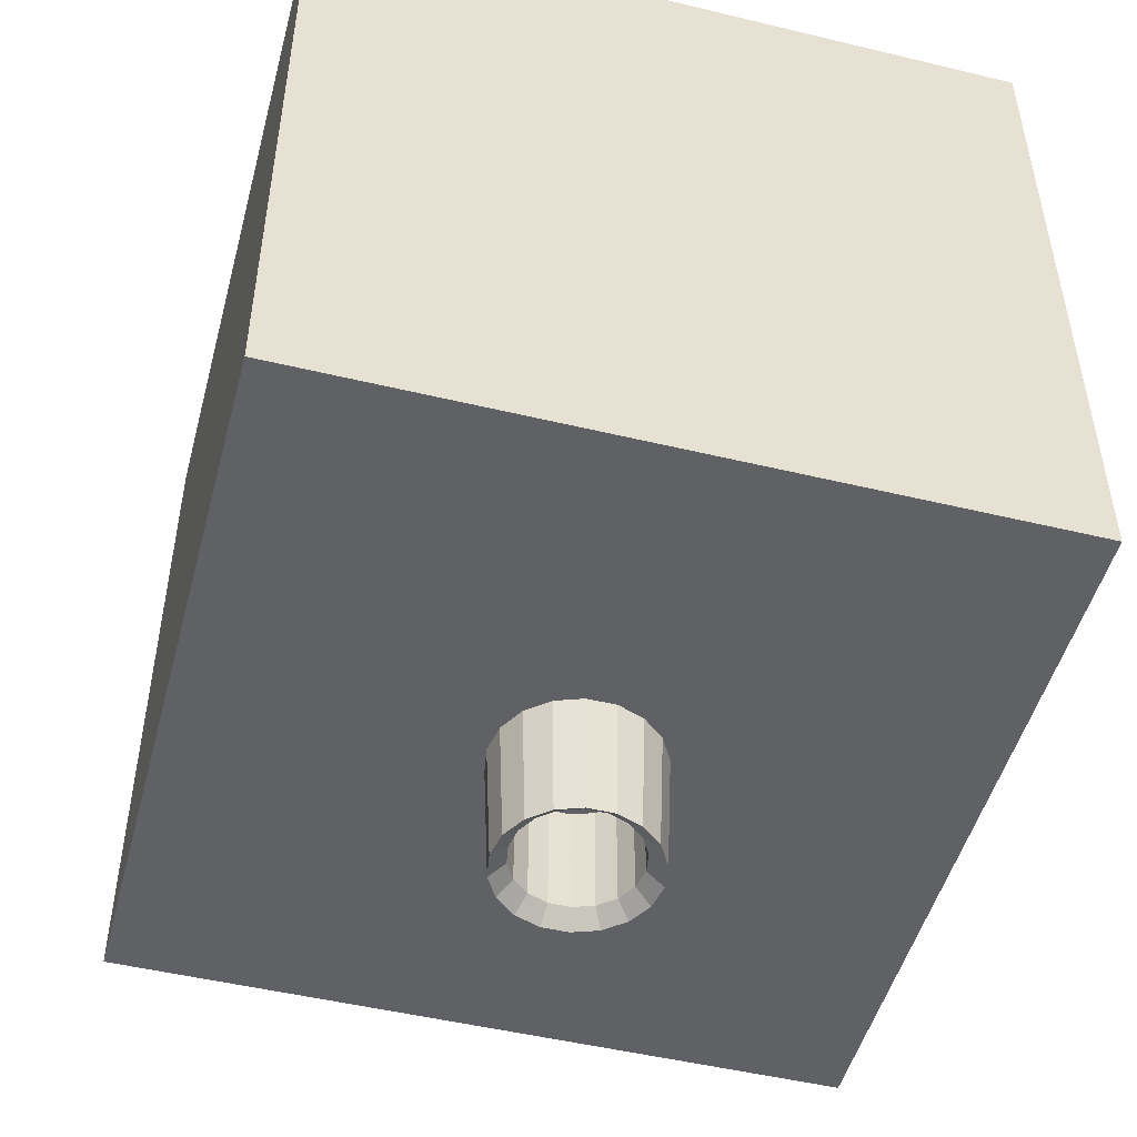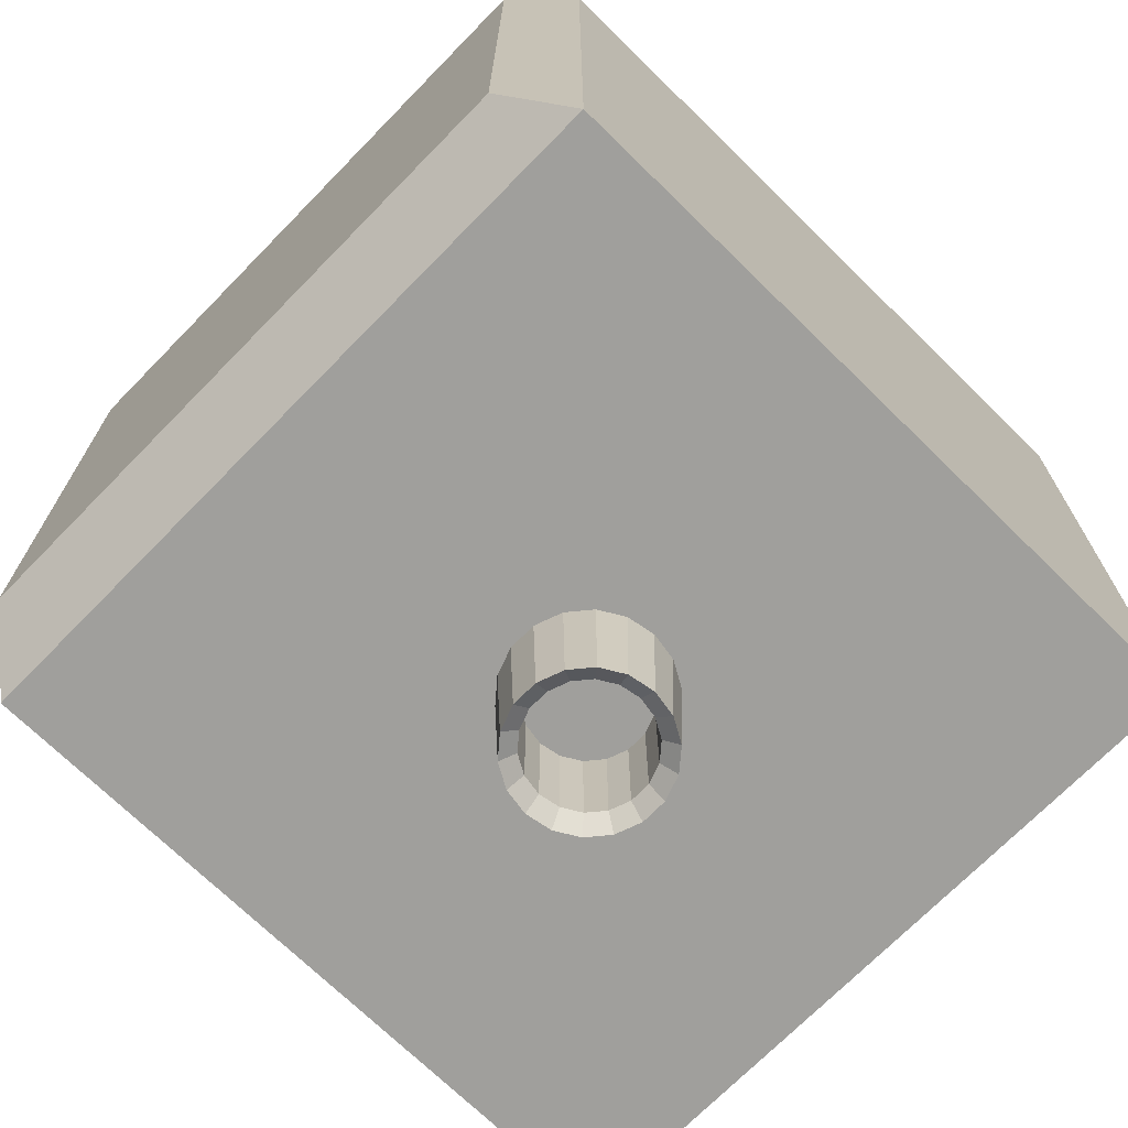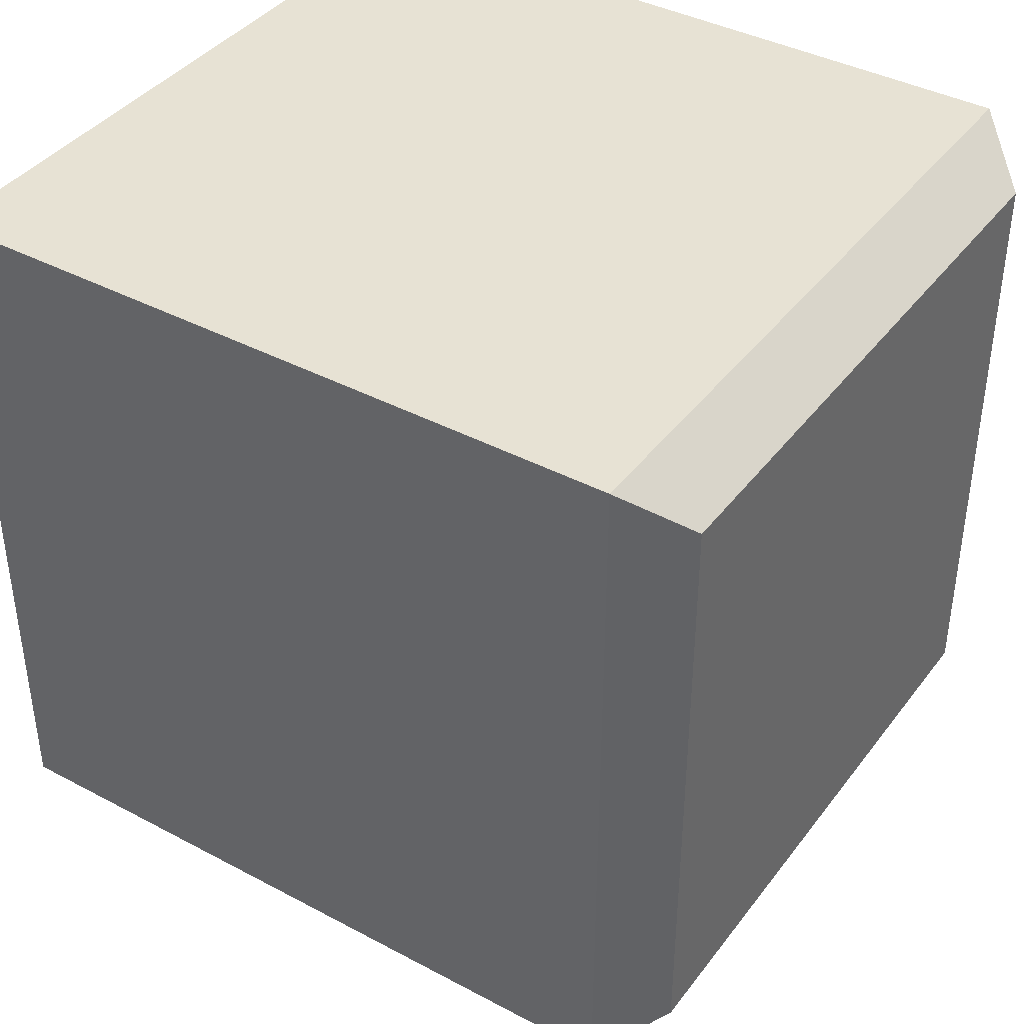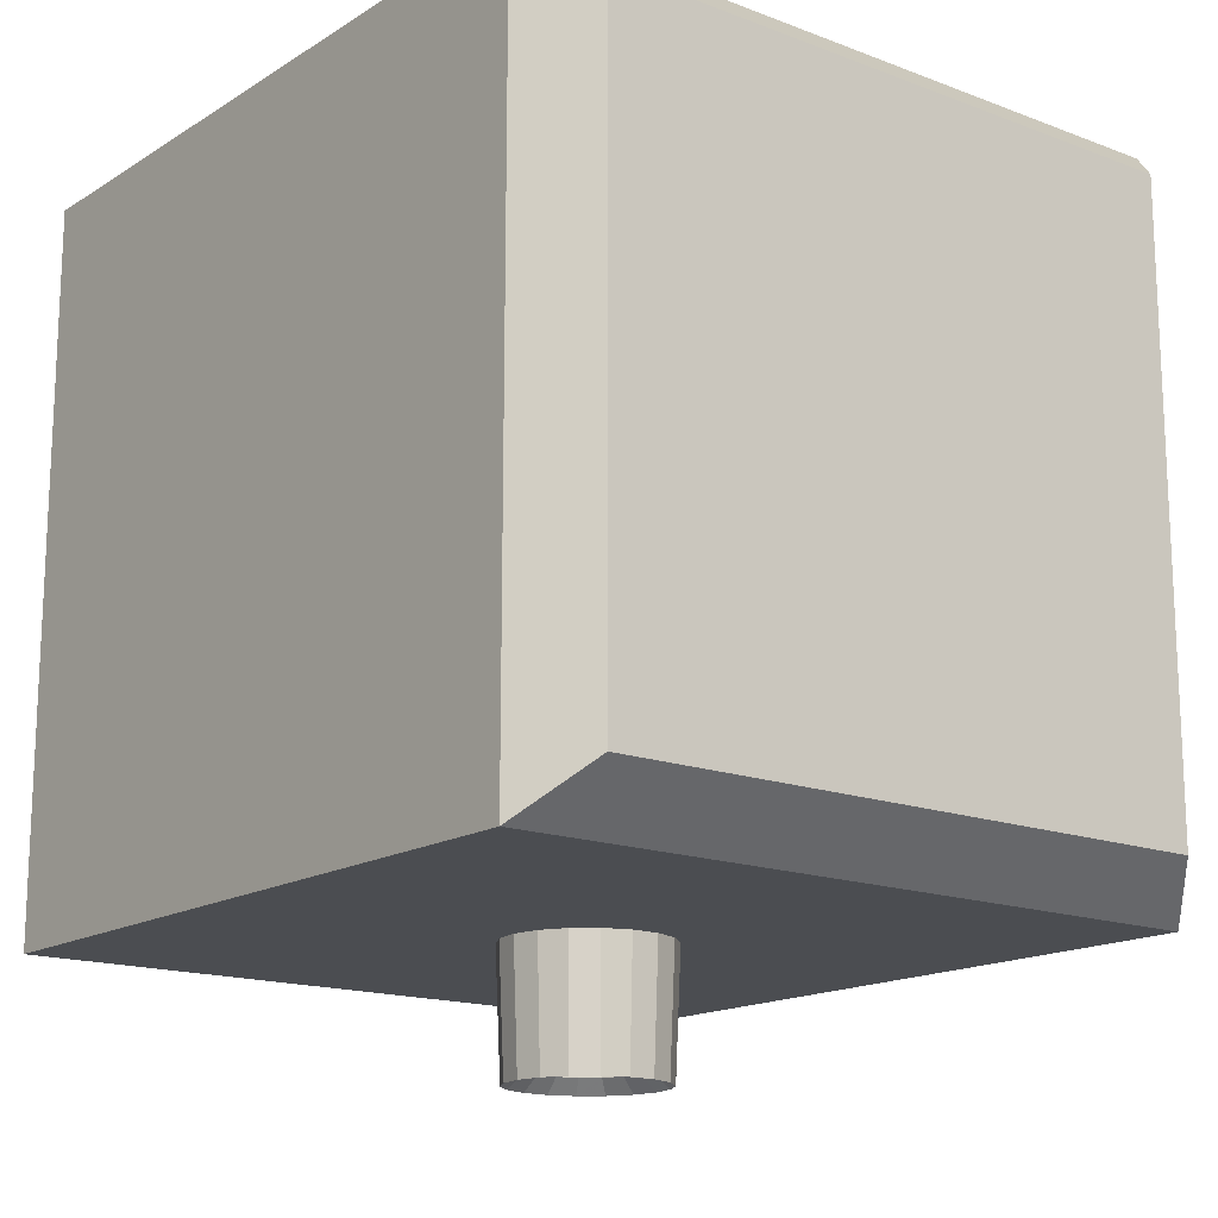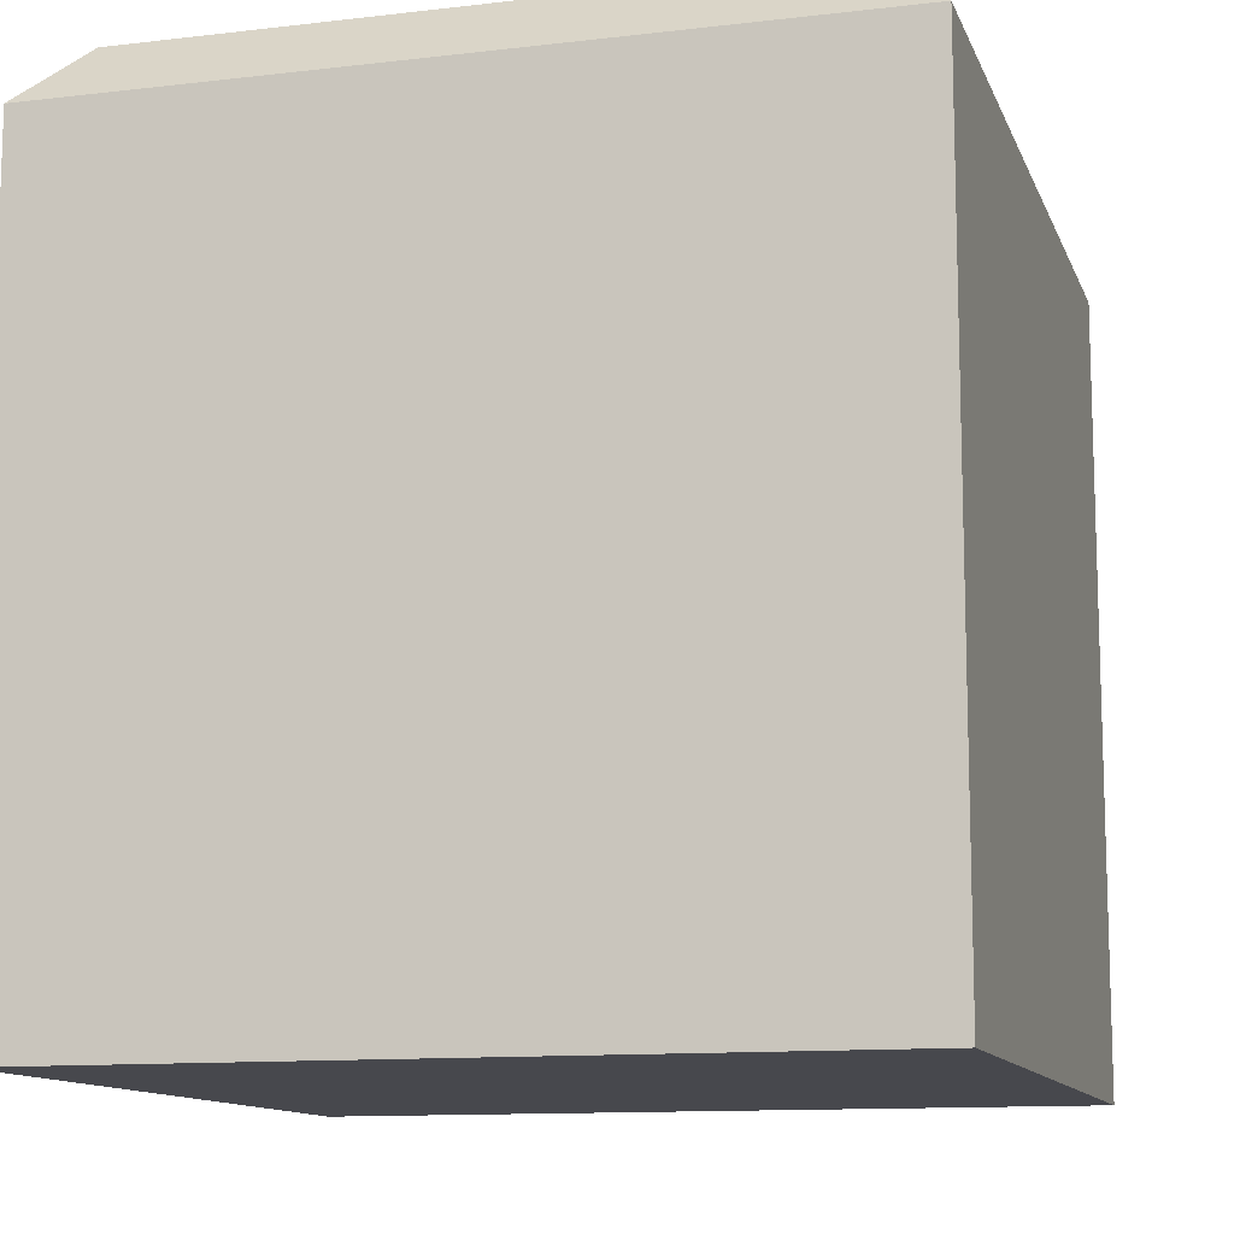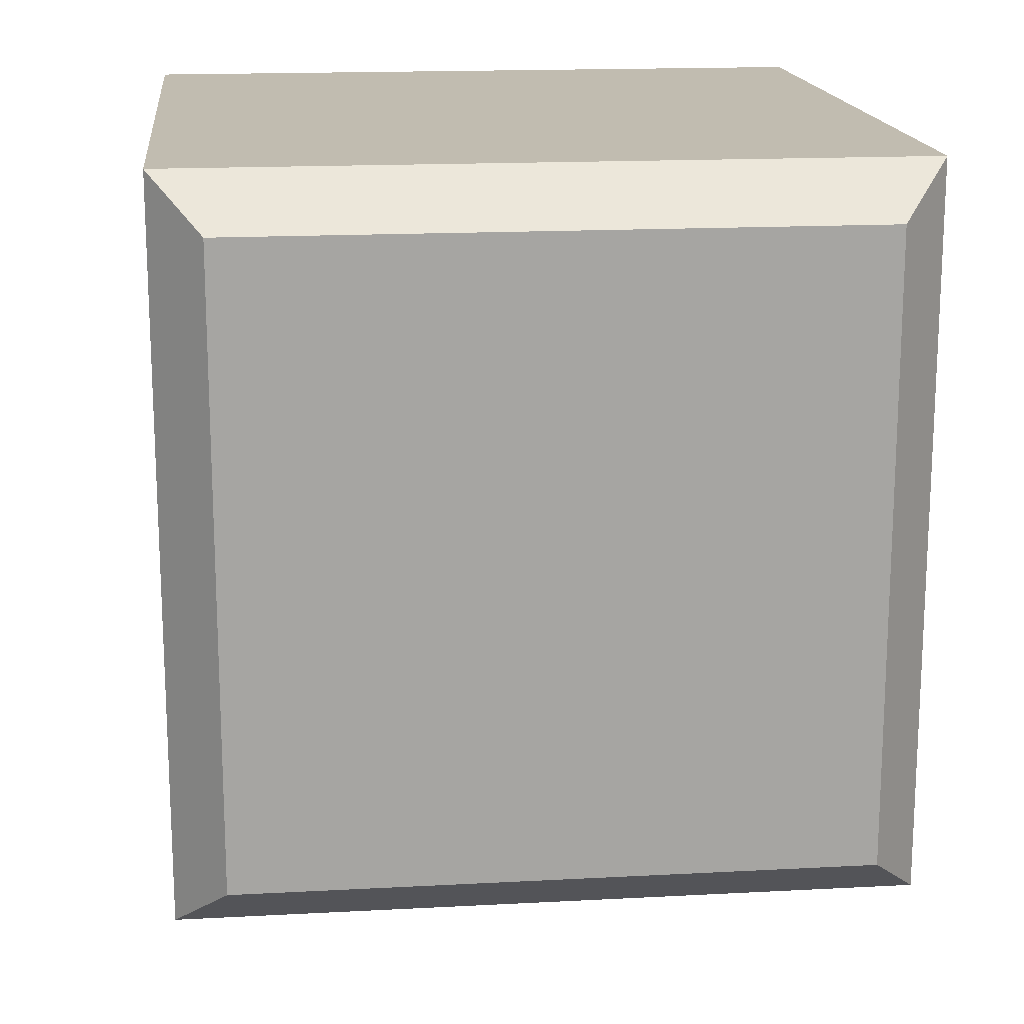
<metadata>
{"format":"obj","ext":"obj","renderer":"f3d","projection":"perspective","resolution":1024,"background":"white","views":[{"elev":-49.4,"azim":-14.9,"up":"+Z"},{"elev":-71.2,"azim":-134.4,"up":"+Z"},{"elev":39.9,"azim":123.3,"up":"+Z"},{"elev":-15.9,"azim":141.7,"up":"+Z"},{"elev":-11.8,"azim":15.8,"up":"+Y"},{"elev":16.6,"azim":173.8,"up":"+Z"}]}
</metadata>
<code>
v  -3 0 3
v  -3 0 -3
v  3 0 -3
v  3 0 3
v  -2.574 6.492 2.574
v  2.574 6.492 2.574
v  2.574 6.492 -2.574
v  -2.574 6.492 -2.574
v  3 6 3
v  -3 6 3
v  3 6 -3
v  -3 6 -3
v  0.6336 3 -4.037
v  0.5954 3.217 -4.037
v  0.639 3.233 -2.917
v  0.68 3 -2.917
v  0.4854 3.407 -4.037
v  0.5209 3.437 -2.917
v  0.3168 3.549 -4.037
v  0.34 3.589 -2.917
v  0.11 3.624 -4.037
v  0.1181 3.67 -2.917
v  -0.11 3.624 -4.037
v  -0.1181 3.67 -2.917
v  -0.3168 3.549 -4.037
v  -0.34 3.589 -2.917
v  -0.4854 3.407 -4.037
v  -0.5209 3.437 -2.917
v  -0.5954 3.217 -4.037
v  -0.639 3.233 -2.917
v  -0.6336 3 -4.037
v  -0.68 3 -2.917
v  -0.5954 2.783 -4.037
v  -0.639 2.767 -2.917
v  -0.4854 2.593 -4.037
v  -0.5209 2.563 -2.917
v  -0.3168 2.451 -4.037
v  -0.34 2.411 -2.917
v  -0.11 2.376 -4.037
v  -0.1181 2.33 -2.917
v  0.11 2.376 -4.037
v  0.1181 2.33 -2.917
v  0.3168 2.451 -4.037
v  0.34 2.411 -2.917
v  0.4854 2.593 -4.037
v  0.5209 2.563 -2.917
v  0.5954 2.783 -4.037
v  0.639 2.767 -2.917
v  0.5954 3.217 -1.796
v  0.6336 3 -1.796
v  0.4854 3.407 -1.796
v  0.3168 3.549 -1.796
v  0.11 3.624 -1.796
v  -0.11 3.624 -1.796
v  -0.3168 3.549 -1.796
v  -0.4854 3.407 -1.796
v  -0.5954 3.217 -1.796
v  -0.6336 3 -1.796
v  -0.5954 2.783 -1.796
v  -0.4854 2.593 -1.796
v  -0.3168 2.451 -1.796
v  -0.11 2.376 -1.796
v  0.11 2.376 -1.796
v  0.3168 2.451 -1.796
v  0.4854 2.593 -1.796
v  0.5954 2.783 -1.796
v  0.4698 3.171 -2.917
v  0.4698 3.171 -3.917
v  0.5 3 -3.917
v  0.5 3 -2.917
v  0.383 3.321 -2.917
v  0.383 3.321 -3.917
v  0.25 3.433 -2.917
v  0.25 3.433 -3.917
v  0.0868 3.492 -2.917
v  0.0868 3.492 -3.917
v  -0.0868 3.492 -2.917
v  -0.0868 3.492 -3.917
v  -0.25 3.433 -2.917
v  -0.25 3.433 -3.917
v  -0.383 3.321 -2.917
v  -0.383 3.321 -3.917
v  -0.4698 3.171 -2.917
v  -0.4698 3.171 -3.917
v  -0.5 3 -2.917
v  -0.5 3 -3.917
v  -0.4698 2.829 -2.917
v  -0.4698 2.829 -3.917
v  -0.383 2.679 -2.917
v  -0.383 2.679 -3.917
v  -0.25 2.567 -2.917
v  -0.25 2.567 -3.917
v  -0.0868 2.508 -2.917
v  -0.0868 2.508 -3.917
v  0.0868 2.508 -2.917
v  0.0868 2.508 -3.917
v  0.25 2.567 -2.917
v  0.25 2.567 -3.917
v  0.383 2.679 -2.917
v  0.383 2.679 -3.917
v  0.4698 2.829 -2.917
v  0.4698 2.829 -3.917
v  0.4698 3.171 -1.917
v  0.5 3 -1.917
v  0.383 3.321 -1.917
v  0.25 3.433 -1.917
v  0.0868 3.492 -1.917
v  -0.0868 3.492 -1.917
v  -0.25 3.433 -1.917
v  -0.383 3.321 -1.917
v  -0.4698 3.171 -1.917
v  -0.5 3 -1.917
v  -0.4698 2.829 -1.917
v  -0.383 2.679 -1.917
v  -0.25 2.567 -1.917
v  -0.0868 2.508 -1.917
v  0.0868 2.508 -1.917
v  0.25 2.567 -1.917
v  0.383 2.679 -1.917
v  0.4698 2.829 -1.917
g Box001
f 1 2 3 4
f 5 6 7 8
f 1 4 9 10
f 4 3 11 9
f 3 2 12 11
f 2 1 10 12
f 10 9 6 5
f 9 11 7 6
f 11 12 8 7
f 12 10 5 8
f 13 14 15 16
f 14 17 18 15
f 17 19 20 18
f 19 21 22 20
f 21 23 24 22
f 23 25 26 24
f 25 27 28 26
f 27 29 30 28
f 29 31 32 30
f 31 33 34 32
f 33 35 36 34
f 35 37 38 36
f 37 39 40 38
f 39 41 42 40
f 41 43 44 42
f 43 45 46 44
f 45 47 48 46
f 47 13 16 48
f 16 15 49 50
f 15 18 51 49
f 18 20 52 51
f 20 22 53 52
f 22 24 54 53
f 24 26 55 54
f 26 28 56 55
f 28 30 57 56
f 30 32 58 57
f 32 34 59 58
f 34 36 60 59
f 36 38 61 60
f 38 40 62 61
f 40 42 63 62
f 42 44 64 63
f 44 46 65 64
f 46 48 66 65
f 48 16 50 66
f 50 49 51 65
f 51 52 53 55
f 53 54 55
f 55 56 57 59
f 57 58 59
f 59 60 61 63
f 61 62 63
f 55 59 63 51
f 63 64 65 51
f 66 50 65
f 67 68 69 70
f 71 72 68 67
f 73 74 72 71
f 75 76 74 73
f 77 78 76 75
f 79 80 78 77
f 81 82 80 79
f 83 84 82 81
f 85 86 84 83
f 87 88 86 85
f 89 90 88 87
f 91 92 90 89
f 93 94 92 91
f 95 96 94 93
f 97 98 96 95
f 99 100 98 97
f 101 102 100 99
f 70 69 102 101
f 103 67 70 104
f 105 71 67 103
f 106 73 71 105
f 107 75 73 106
f 108 77 75 107
f 109 79 77 108
f 110 81 79 109
f 111 83 81 110
f 112 85 83 111
f 113 87 85 112
f 114 89 87 113
f 115 91 89 114
f 116 93 91 115
f 117 95 93 116
f 118 97 95 117
f 119 99 97 118
f 120 101 99 119
f 104 70 101 120
f 104 120 119 105
f 119 118 117 115
f 117 116 115
f 115 114 113 111
f 113 112 111
f 111 110 109 107
f 109 108 107
f 115 111 107 119
f 107 106 105 119
f 103 104 105
f 14 13 69 68
f 13 47 102 69
f 47 45 100 102
f 45 43 98 100
f 43 41 96 98
f 41 39 94 96
f 39 37 92 94
f 37 35 90 92
f 35 33 88 90
f 33 31 86 88
f 31 29 84 86
f 29 27 82 84
f 27 25 80 82
f 25 23 78 80
f 23 21 76 78
f 21 19 74 76
f 19 17 72 74
f 17 14 68 72

</code>
